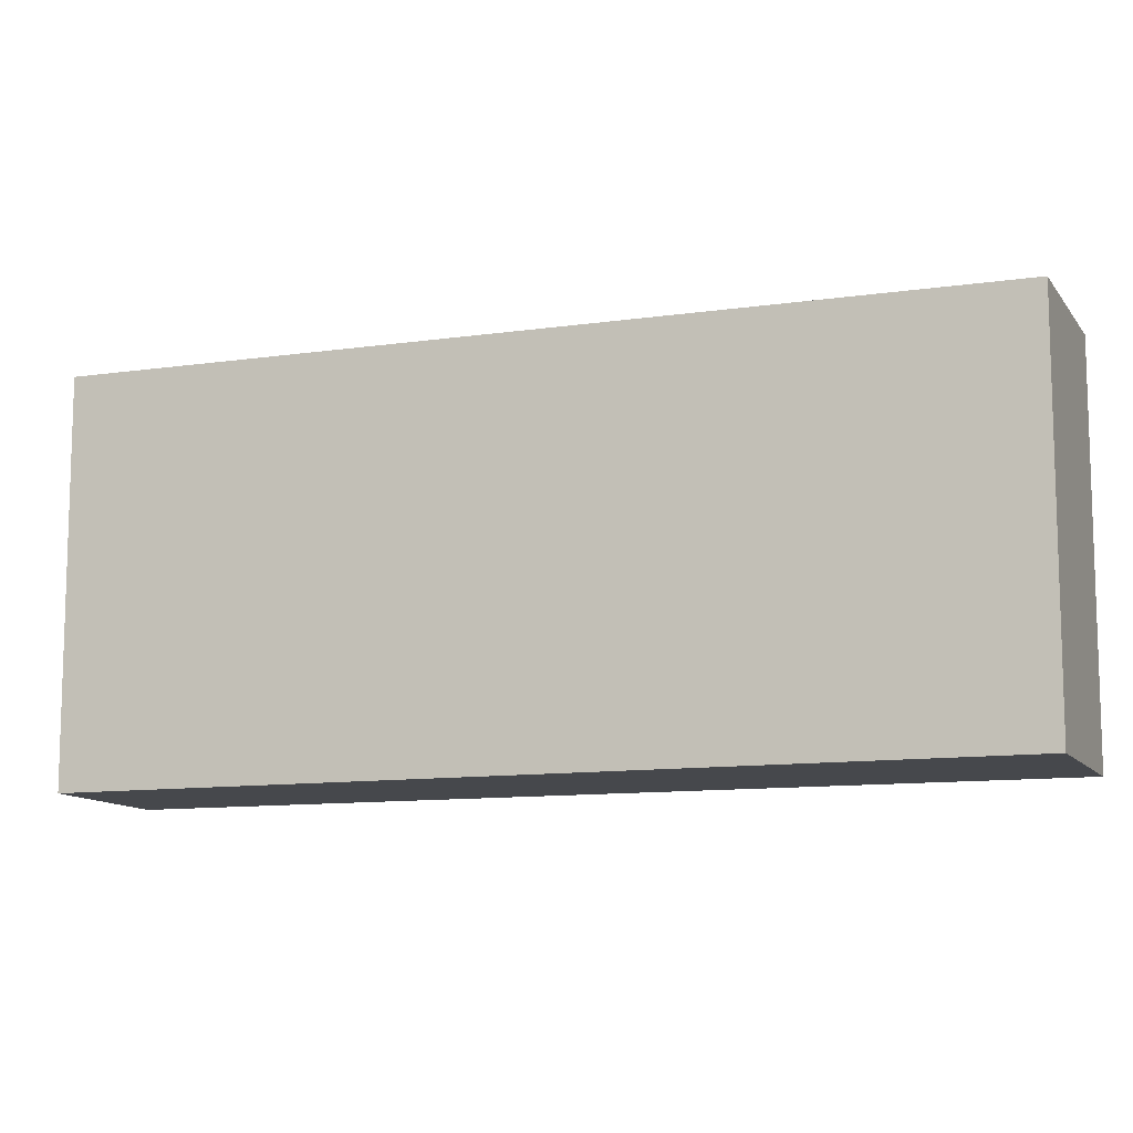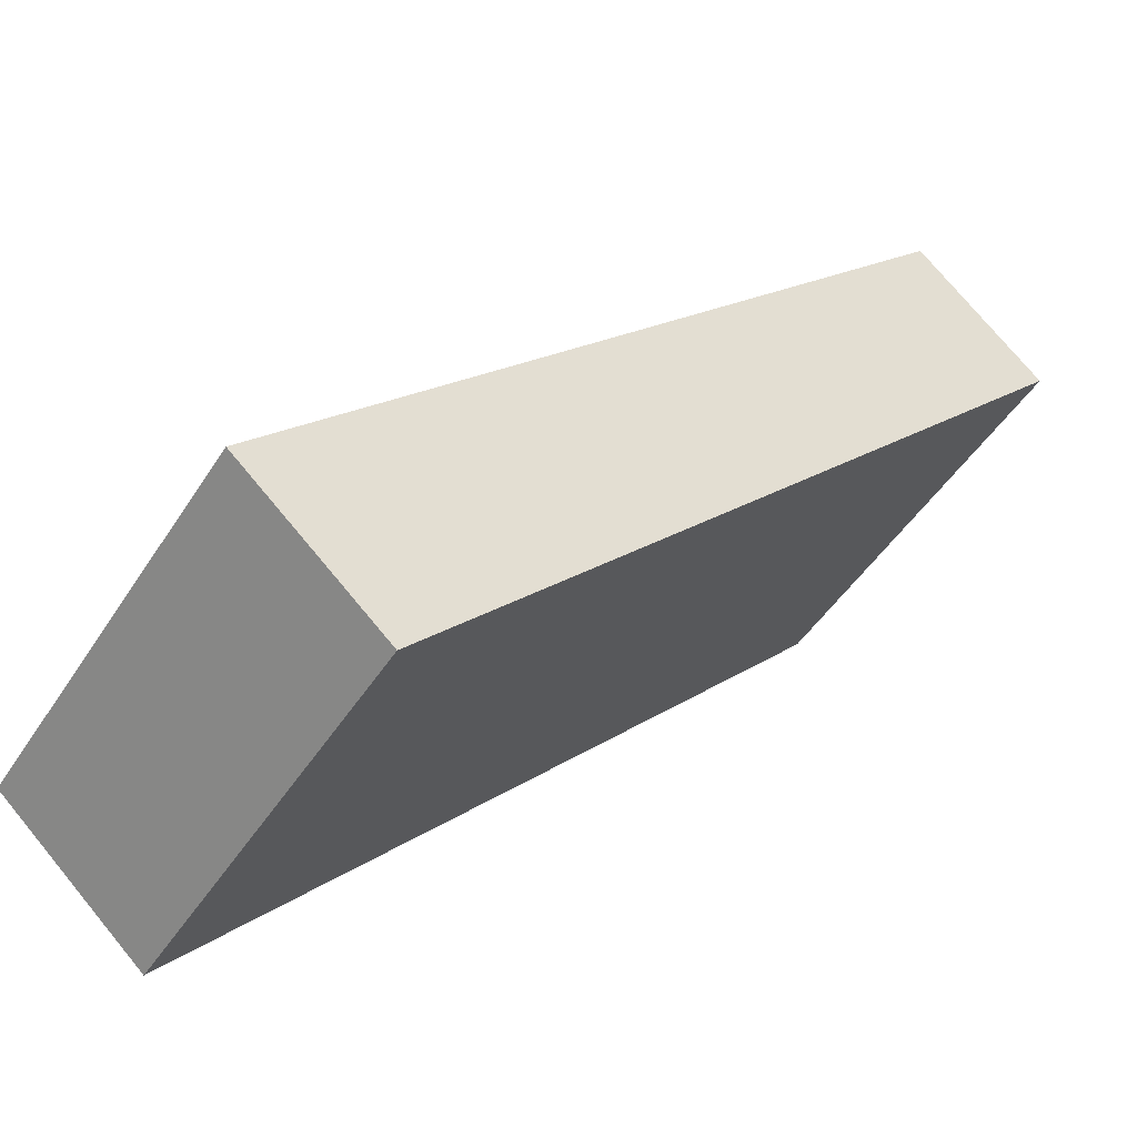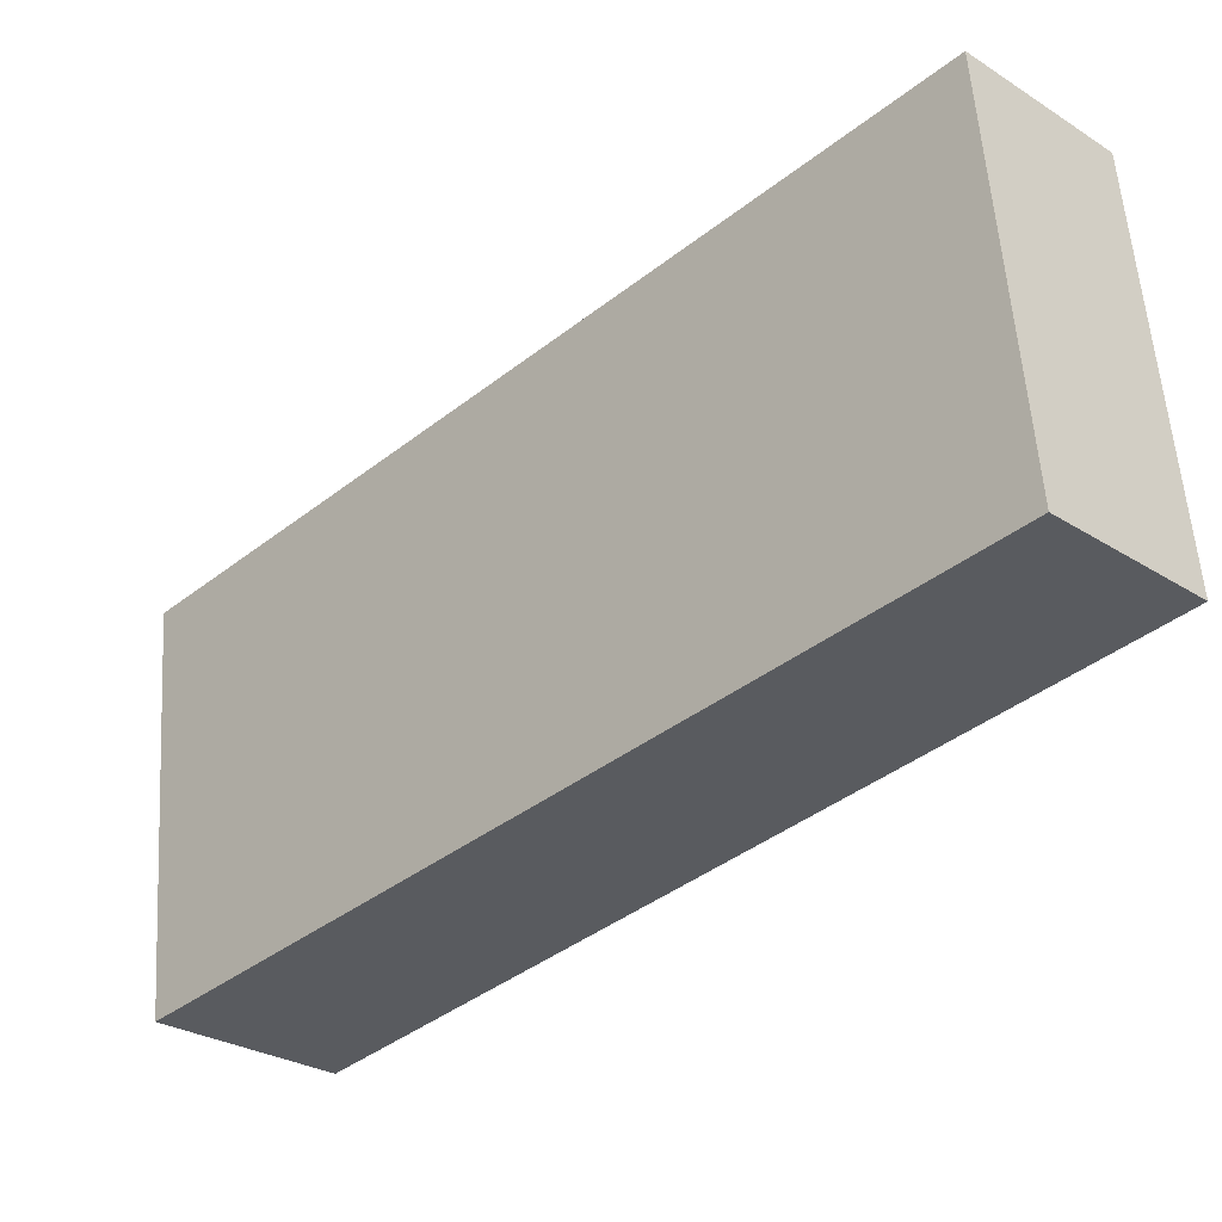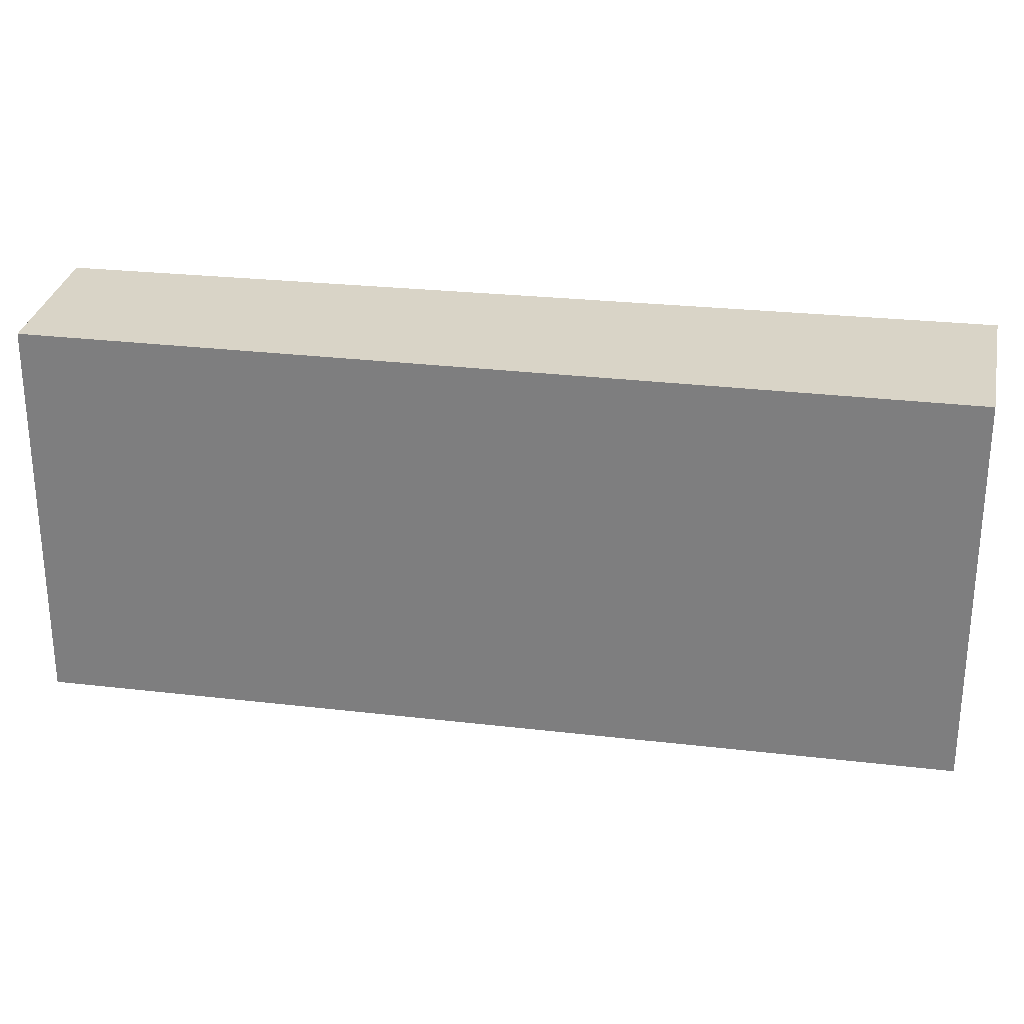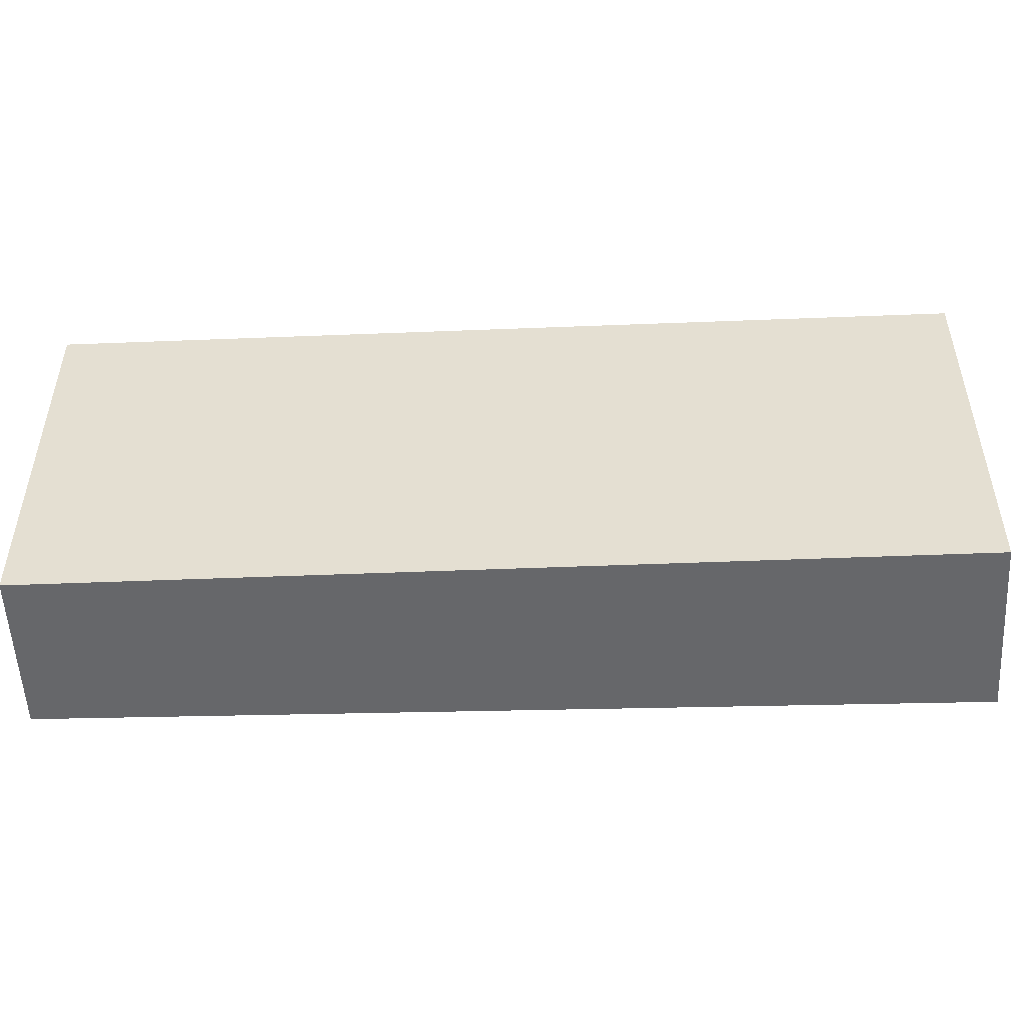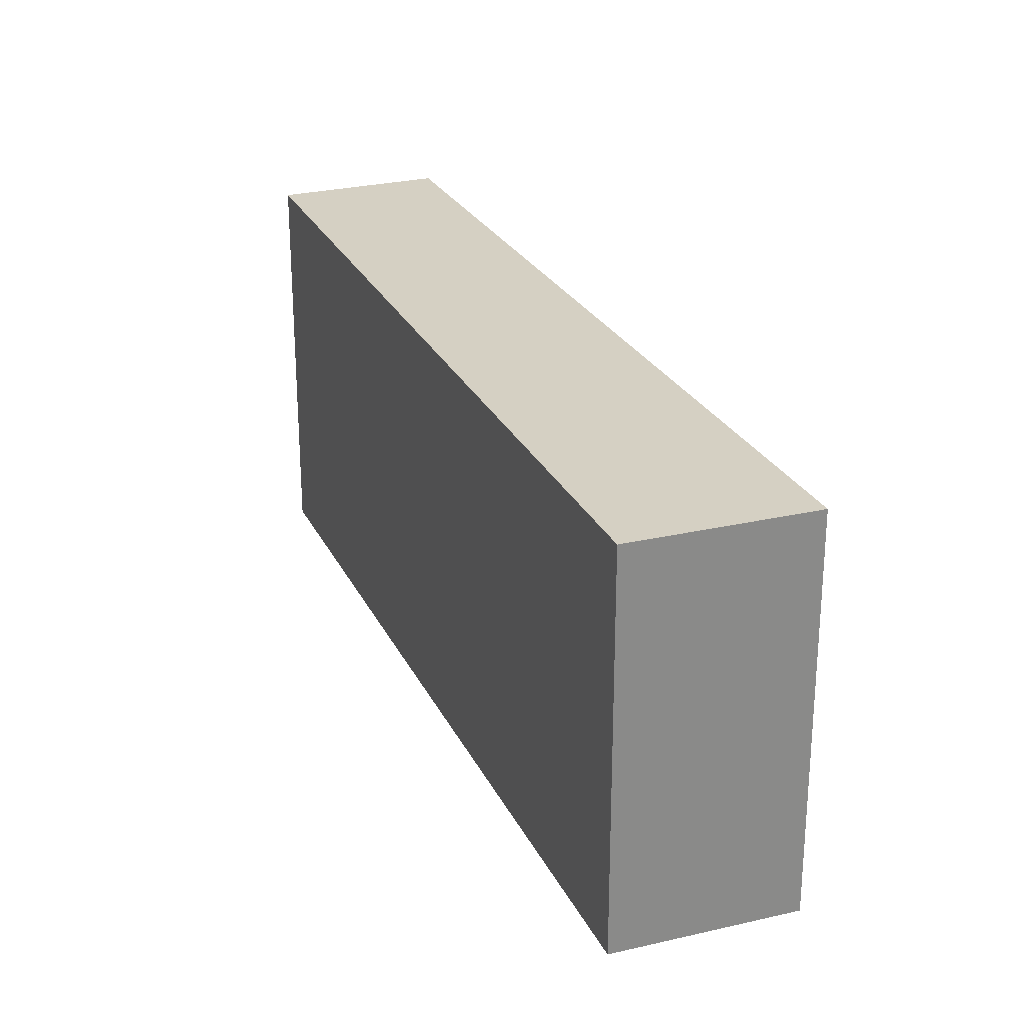
<metadata>
{"format":"obj","ext":"obj","renderer":"f3d","projection":"perspective","resolution":1024,"background":"white","views":[{"elev":-11.1,"azim":153.2,"up":"+Y"},{"elev":-46.6,"azim":-30.7,"up":"+Z"},{"elev":57.0,"azim":-3.8,"up":"+Z"},{"elev":28.7,"azim":143.4,"up":"+Y"},{"elev":-52.1,"azim":135.8,"up":"+Y"},{"elev":26.4,"azim":-157.9,"up":"+Y"}]}
</metadata>
<code>
v  0 3.44 2.106e-16
v  3.882 3.44 1.79
v  1.182 3.44 -1.068
v  1.753 3.44 1.79
v  5.616 3.44 5.736
v  6.667 3.44 4.739
v  6.667 -2.902e-16 4.739
v  3.882 -1.096e-16 1.79
v  1.182 6.54e-17 -1.068
v  0 0 0
v  1.753 -1.096e-16 1.79
v  5.616 -3.512e-16 5.736
g defaultobject
f 1 2 3
f 2 1 4
f 2 4 5
f 2 5 6
f 7 2 6
f 2 7 8
f 2 8 3
f 3 8 9
f 9 1 3
f 1 9 10
f 10 4 1
f 4 10 5
f 5 10 11
f 5 11 12
f 12 6 5
f 6 12 7
f 8 10 9
f 10 8 11
f 11 8 12
f 12 8 7

</code>
